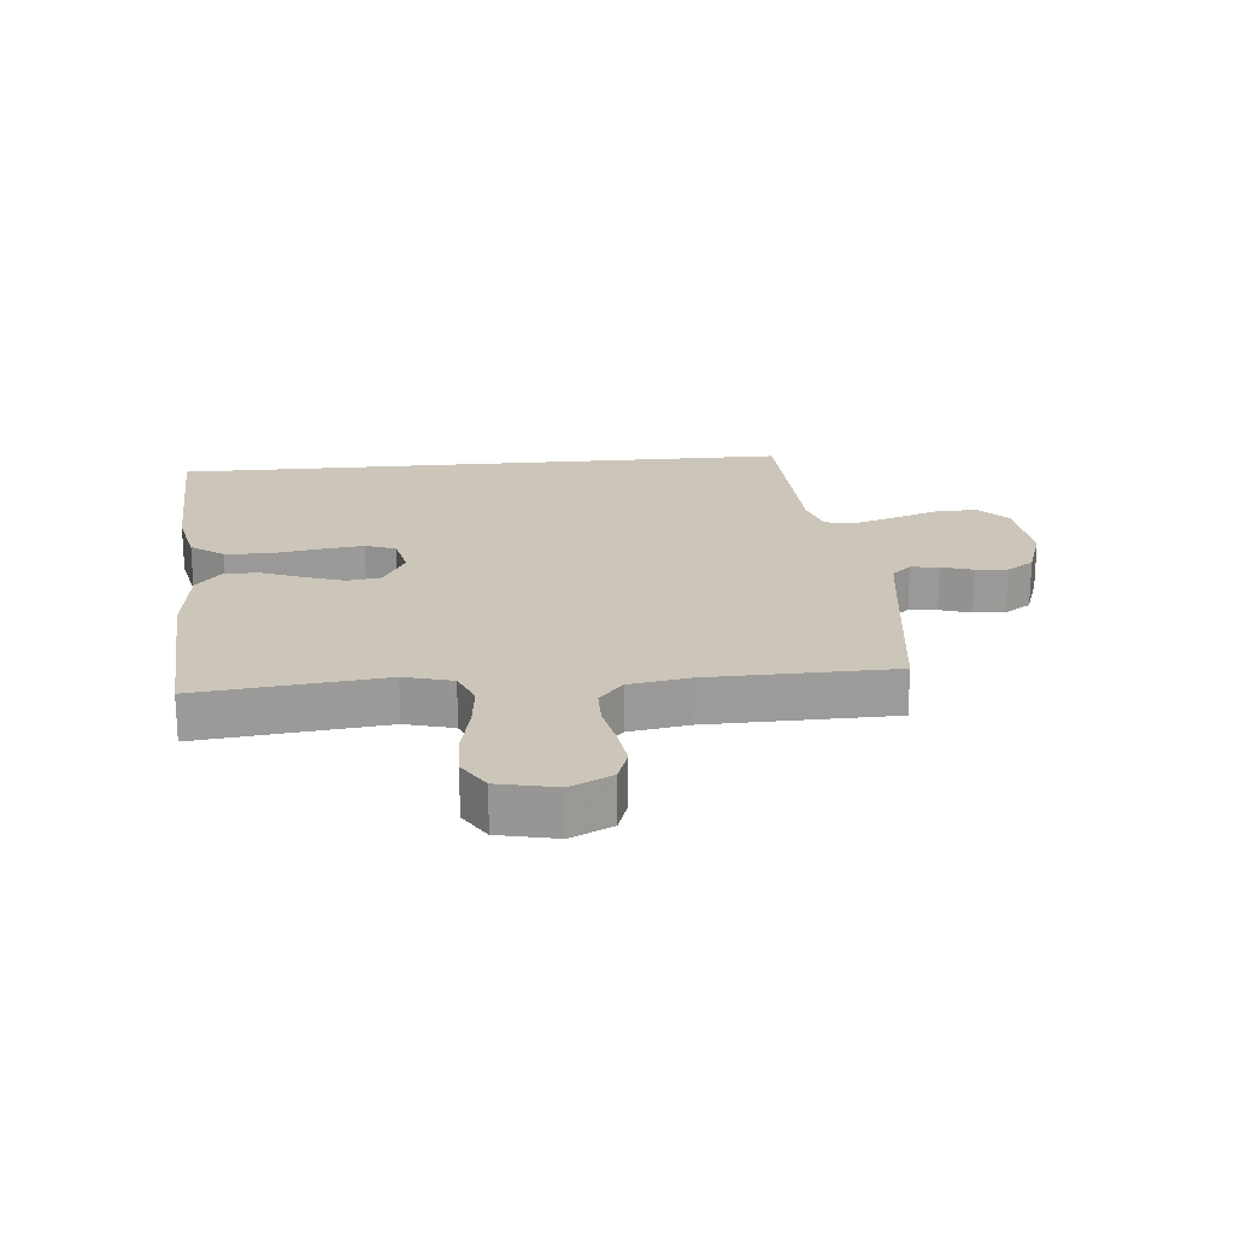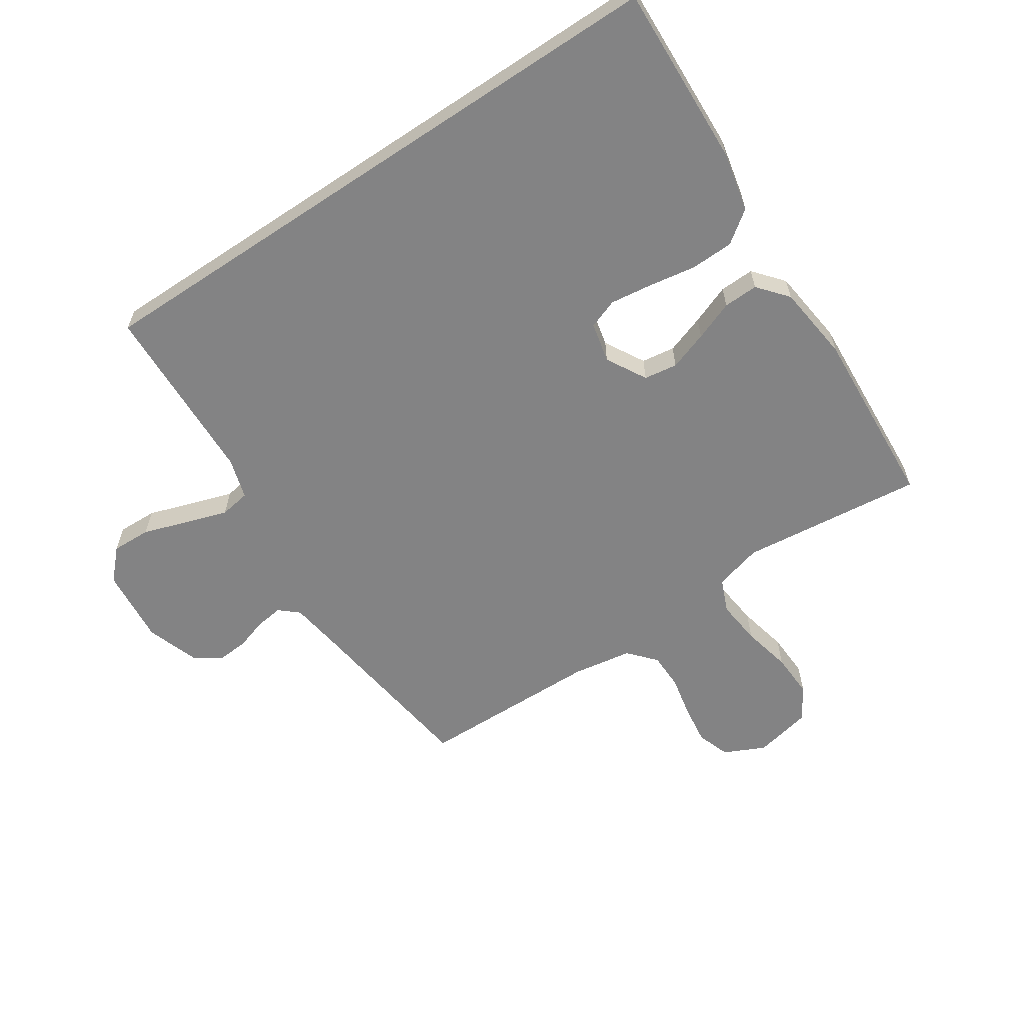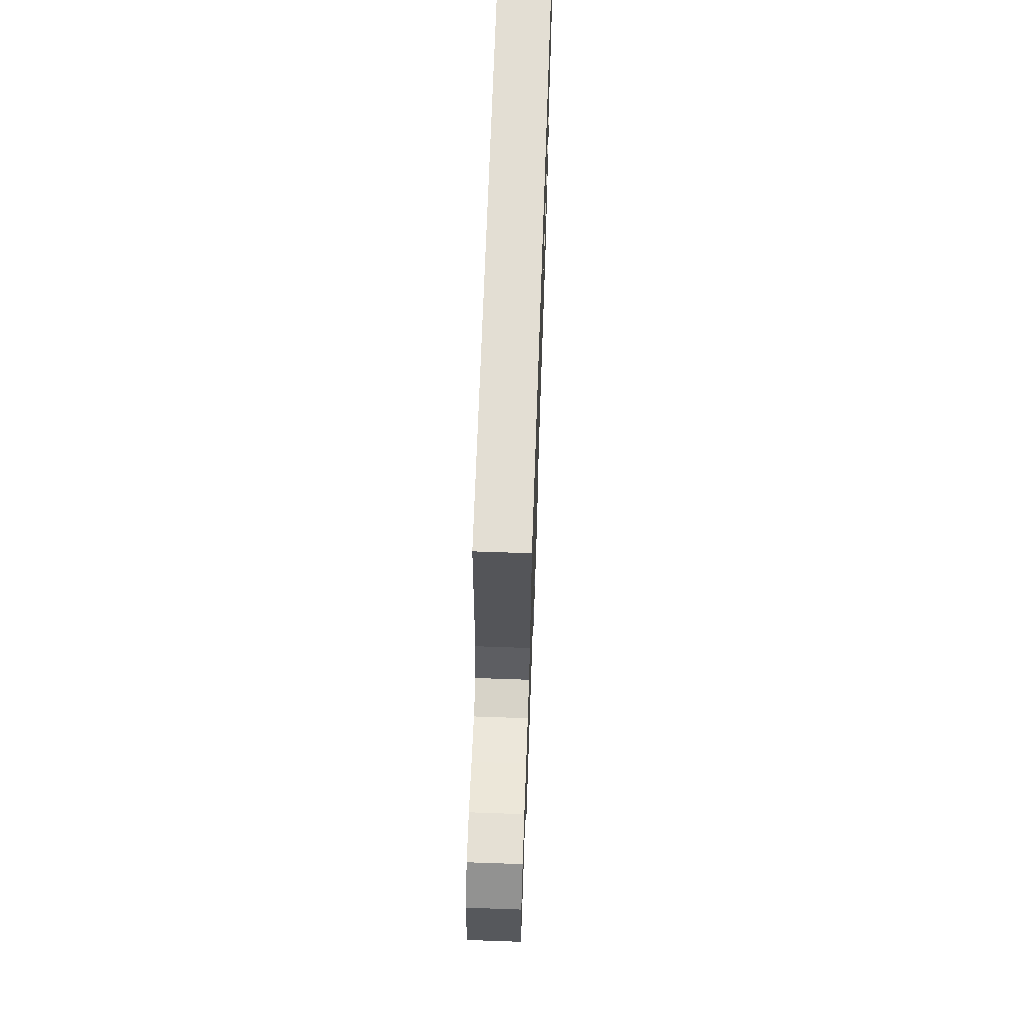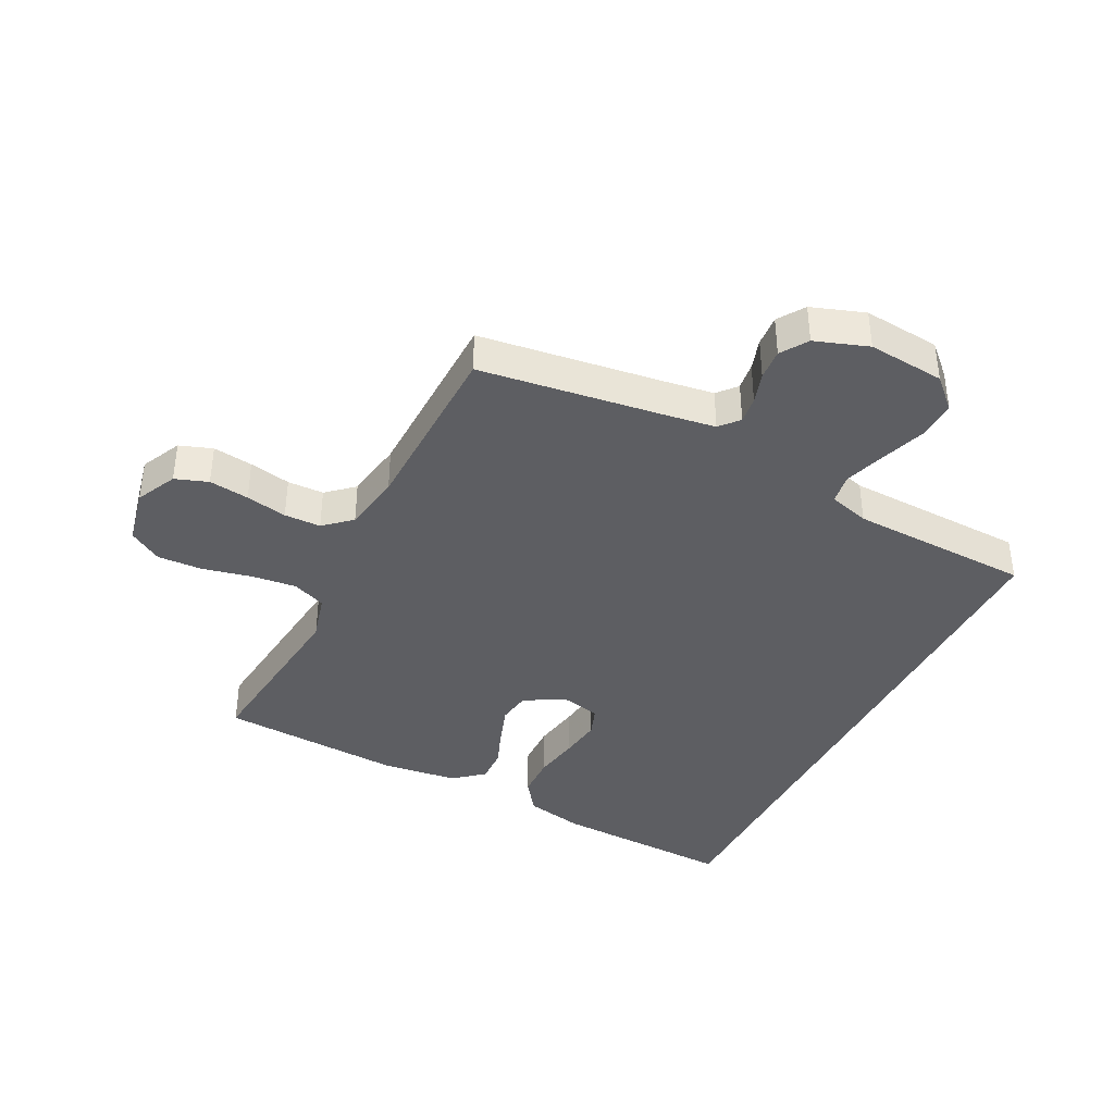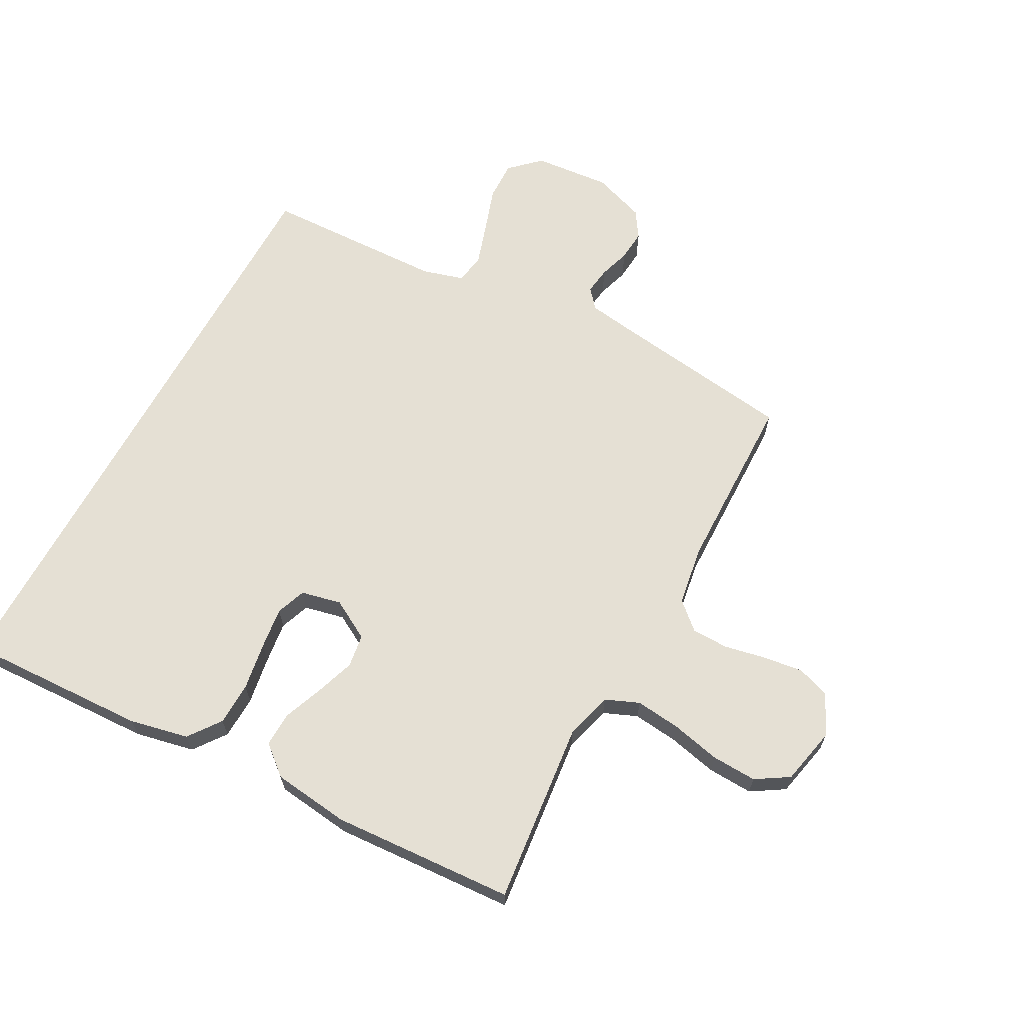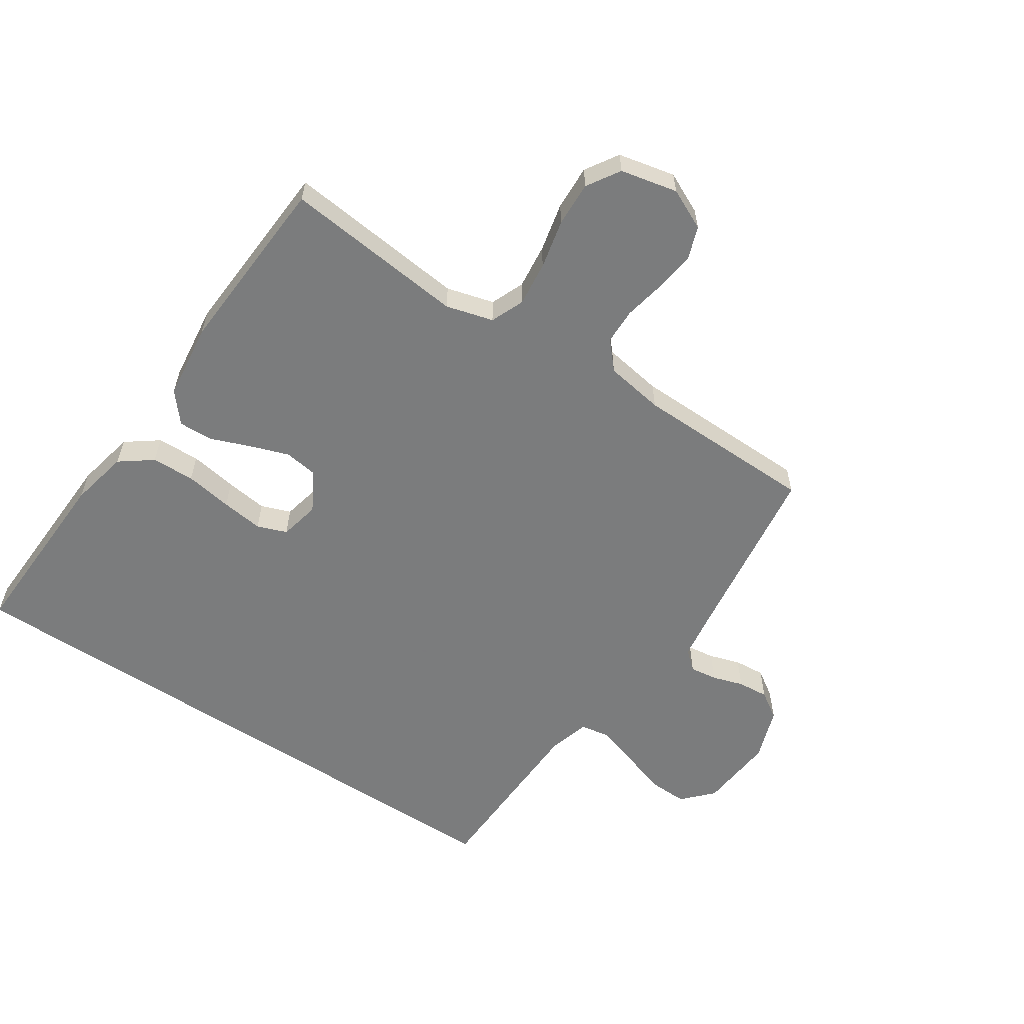
<metadata>
{"format":"obj","ext":"obj","renderer":"f3d","projection":"perspective","resolution":1024,"background":"white","views":[{"elev":20.8,"azim":174.8,"up":"+Y"},{"elev":-61.2,"azim":33.7,"up":"+Y"},{"elev":67.3,"azim":-88.0,"up":"+Z"},{"elev":-39.1,"azim":-116.7,"up":"+Y"},{"elev":65.4,"azim":118.6,"up":"+Y"},{"elev":-58.6,"azim":146.6,"up":"+Y"}]}
</metadata>
<code>
v 0.554 0.07 0.5
v 0.541 0.07 0.2
v 0.52 0.07 0.103
v 0.467 0.07 0.064
v 0.396 0.07 0.062
v 0.318 0.07 0.075
v 0.249 0.07 0.084
v 0.2 0.07 0.066
v 0.185 0.07 0
v 0.222 0.07 -0.066
v 0.277 0.07 -0.074
v 0.341 0.07 -0.052
v 0.406 0.07 -0.027
v 0.463 0.07 -0.025
v 0.504 0.07 -0.074
v 0.519 0.07 -0.2
v 0.5 0.07 -0.5
v 0.2 0.07 -0.467
v 0.122 0.07 -0.488
v 0.099 0.07 -0.543
v 0.107 0.07 -0.617
v 0.125 0.07 -0.698
v 0.128 0.07 -0.772
v 0.094 0.07 -0.826
v 0 0.07 -0.846
v -0.067 0.07 -0.814
v -0.086 0.07 -0.76
v -0.077 0.07 -0.694
v -0.063 0.07 -0.626
v -0.064 0.07 -0.566
v -0.103 0.07 -0.522
v -0.2 0.07 -0.506
v -0.5 0.07 -0.5
v -0.54 0.07 -0.2
v -0.552 0.07 -0.117
v -0.583 0.07 -0.09
v -0.628 0.07 -0.096
v -0.679 0.07 -0.112
v -0.73 0.07 -0.116
v -0.774 0.07 -0.087
v -0.804 0.07 0
v -0.792 0.07 0.126
v -0.746 0.07 0.174
v -0.681 0.07 0.172
v -0.607 0.07 0.147
v -0.539 0.07 0.125
v -0.489 0.07 0.133
v -0.469 0.07 0.2
v -0.458 0.07 0.5
v 0.554 0 0.5
v 0.541 0 0.2
v 0.52 0 0.103
v 0.467 0 0.064
v 0.396 0 0.062
v 0.318 0 0.075
v 0.249 0 0.084
v 0.2 0 0.066
v 0.185 0 0
v 0.222 0 -0.066
v 0.277 0 -0.074
v 0.341 0 -0.052
v 0.406 0 -0.027
v 0.463 0 -0.025
v 0.504 0 -0.074
v 0.519 0 -0.2
v 0.5 0 -0.5
v 0.2 0 -0.467
v 0.122 0 -0.488
v 0.099 0 -0.543
v 0.107 0 -0.617
v 0.125 0 -0.698
v 0.128 0 -0.772
v 0.094 0 -0.826
v 0 0 -0.846
v -0.067 0 -0.814
v -0.086 0 -0.76
v -0.077 0 -0.694
v -0.063 0 -0.626
v -0.064 0 -0.566
v -0.103 0 -0.522
v -0.2 0 -0.506
v -0.5 0 -0.5
v -0.54 0 -0.2
v -0.552 0 -0.117
v -0.583 0 -0.09
v -0.628 0 -0.096
v -0.679 0 -0.112
v -0.73 0 -0.116
v -0.774 0 -0.087
v -0.804 0 0
v -0.792 0 0.126
v -0.746 0 0.174
v -0.681 0 0.172
v -0.607 0 0.147
v -0.539 0 0.125
v -0.489 0 0.133
v -0.469 0 0.2
v -0.458 0 0.5
f 2 3 4
f 1 2 4
f 49 1 4
f 48 49 4
f 43 44 45
f 42 43 45
f 41 42 45
f 40 41 45
f 39 40 45
f 38 39 45
f 37 38 45
f 36 37 45 46
f 35 36 46 47
f 32 33 34
f 35 47 48
f 34 35 48
f 32 34 48
f 31 32 48
f 27 28 29
f 26 27 29
f 25 26 29
f 24 25 29
f 23 24 29
f 22 23 29
f 21 22 29
f 20 21 29 30
f 30 31 48
f 20 30 48
f 19 20 48
f 16 17 18
f 15 16 18
f 14 15 18
f 13 14 18
f 12 13 18
f 11 12 18 19
f 4 5 6
f 4 6 7
f 48 4 7
f 10 11 19
f 9 10 19 48
f 8 9 48
f 7 8 48
f 53 52 51
f 53 51 50
f 53 50 98
f 53 98 97
f 94 93 92
f 94 92 91
f 94 91 90
f 94 90 89
f 94 89 88
f 94 88 87
f 94 87 86
f 95 94 86 85
f 96 95 85 84
f 83 82 81
f 97 96 84
f 97 84 83
f 97 83 81
f 97 81 80
f 78 77 76
f 78 76 75
f 78 75 74
f 78 74 73
f 78 73 72
f 78 72 71
f 78 71 70
f 79 78 70 69
f 97 80 79
f 97 79 69
f 97 69 68
f 67 66 65
f 67 65 64
f 67 64 63
f 67 63 62
f 67 62 61
f 68 67 61 60
f 55 54 53
f 56 55 53
f 56 53 97
f 68 60 59
f 97 68 59 58
f 97 58 57
f 97 57 56
f 1 50 51 2
f 2 51 52 3
f 3 52 53 4
f 4 53 54 5
f 5 54 55 6
f 6 55 56 7
f 7 56 57 8
f 8 57 58 9
f 9 58 59 10
f 10 59 60 11
f 11 60 61 12
f 12 61 62 13
f 13 62 63 14
f 14 63 64 15
f 15 64 65 16
f 16 65 66 17
f 17 66 67 18
f 18 67 68 19
f 19 68 69 20
f 20 69 70 21
f 21 70 71 22
f 22 71 72 23
f 23 72 73 24
f 24 73 74 25
f 25 74 75 26
f 26 75 76 27
f 27 76 77 28
f 28 77 78 29
f 29 78 79 30
f 30 79 80 31
f 31 80 81 32
f 32 81 82 33
f 33 82 83 34
f 34 83 84 35
f 35 84 85 36
f 36 85 86 37
f 37 86 87 38
f 38 87 88 39
f 39 88 89 40
f 40 89 90 41
f 41 90 91 42
f 42 91 92 43
f 43 92 93 44
f 44 93 94 45
f 45 94 95 46
f 46 95 96 47
f 47 96 97 48
f 48 97 98 49
f 49 98 50 1

</code>
